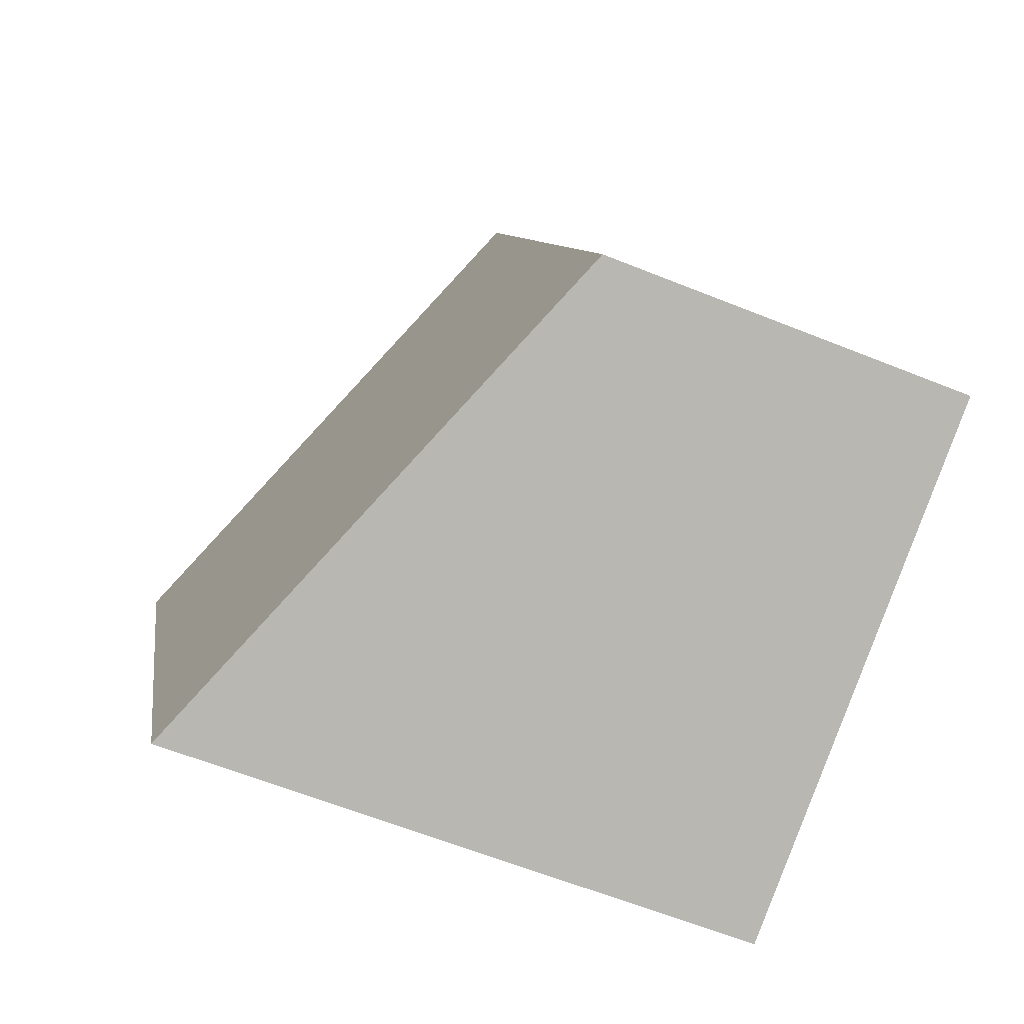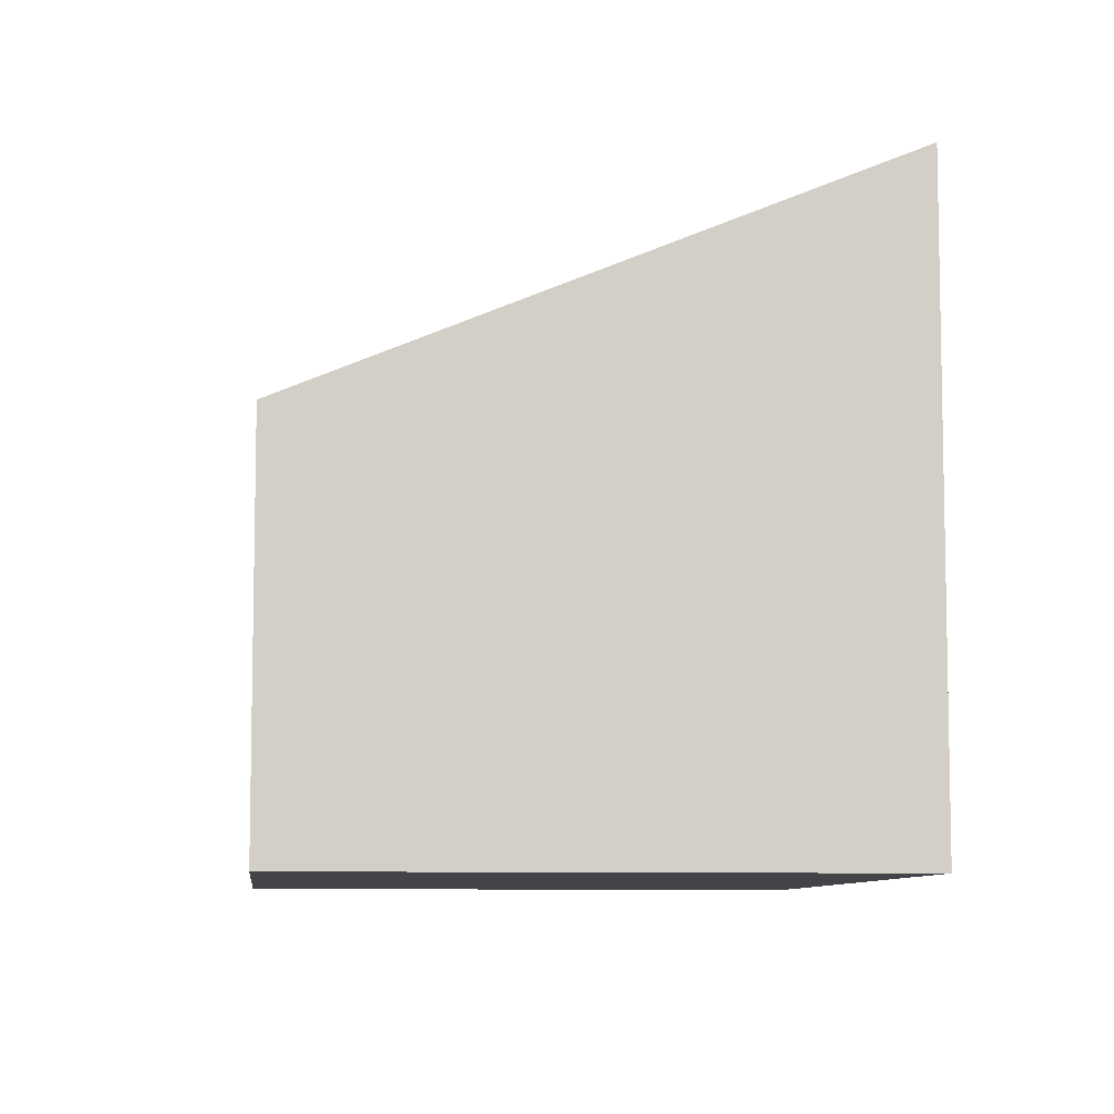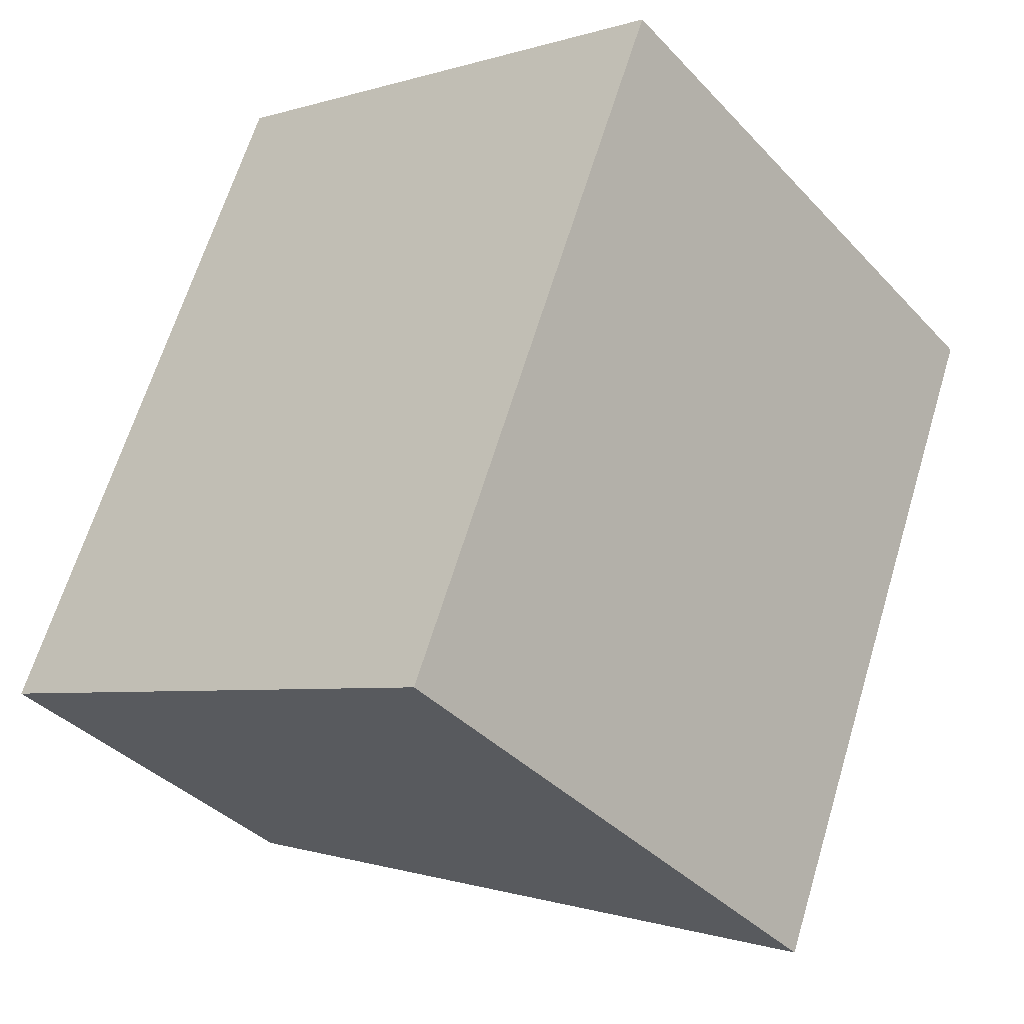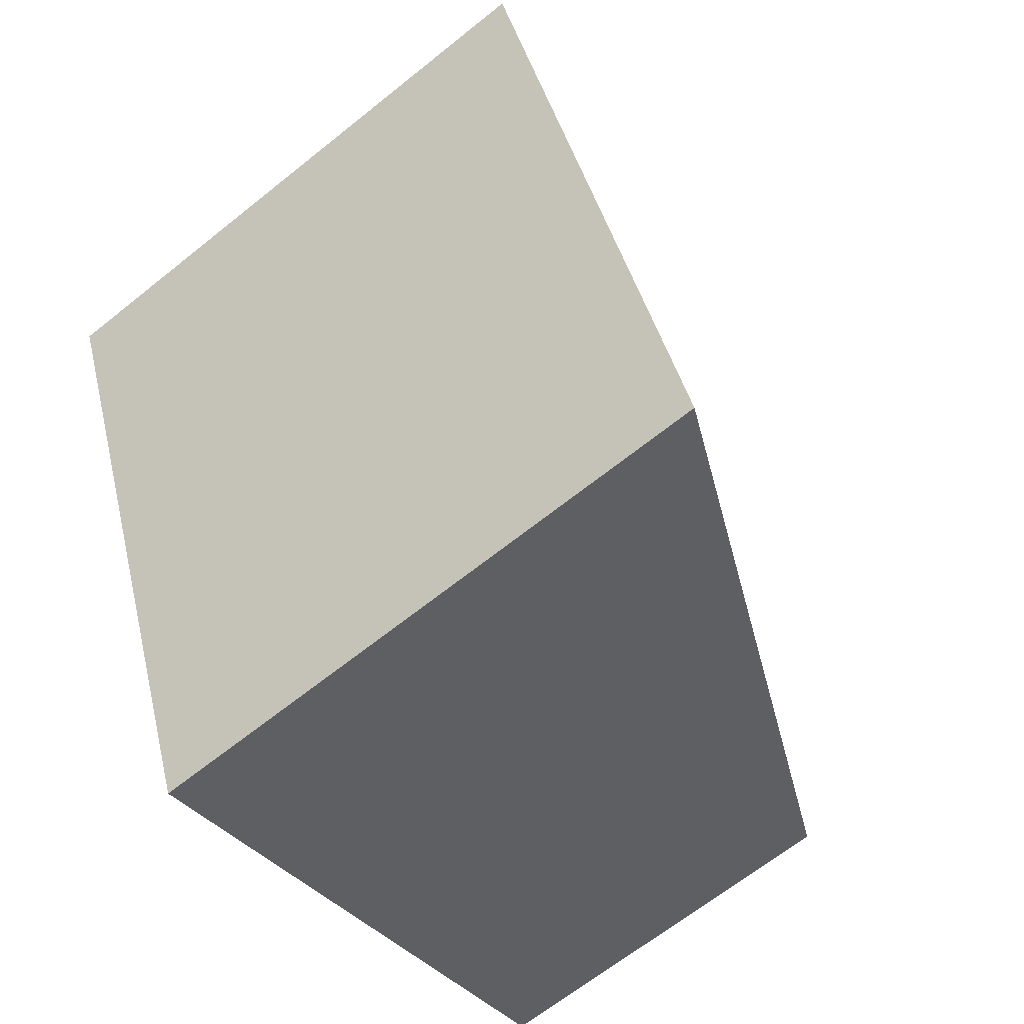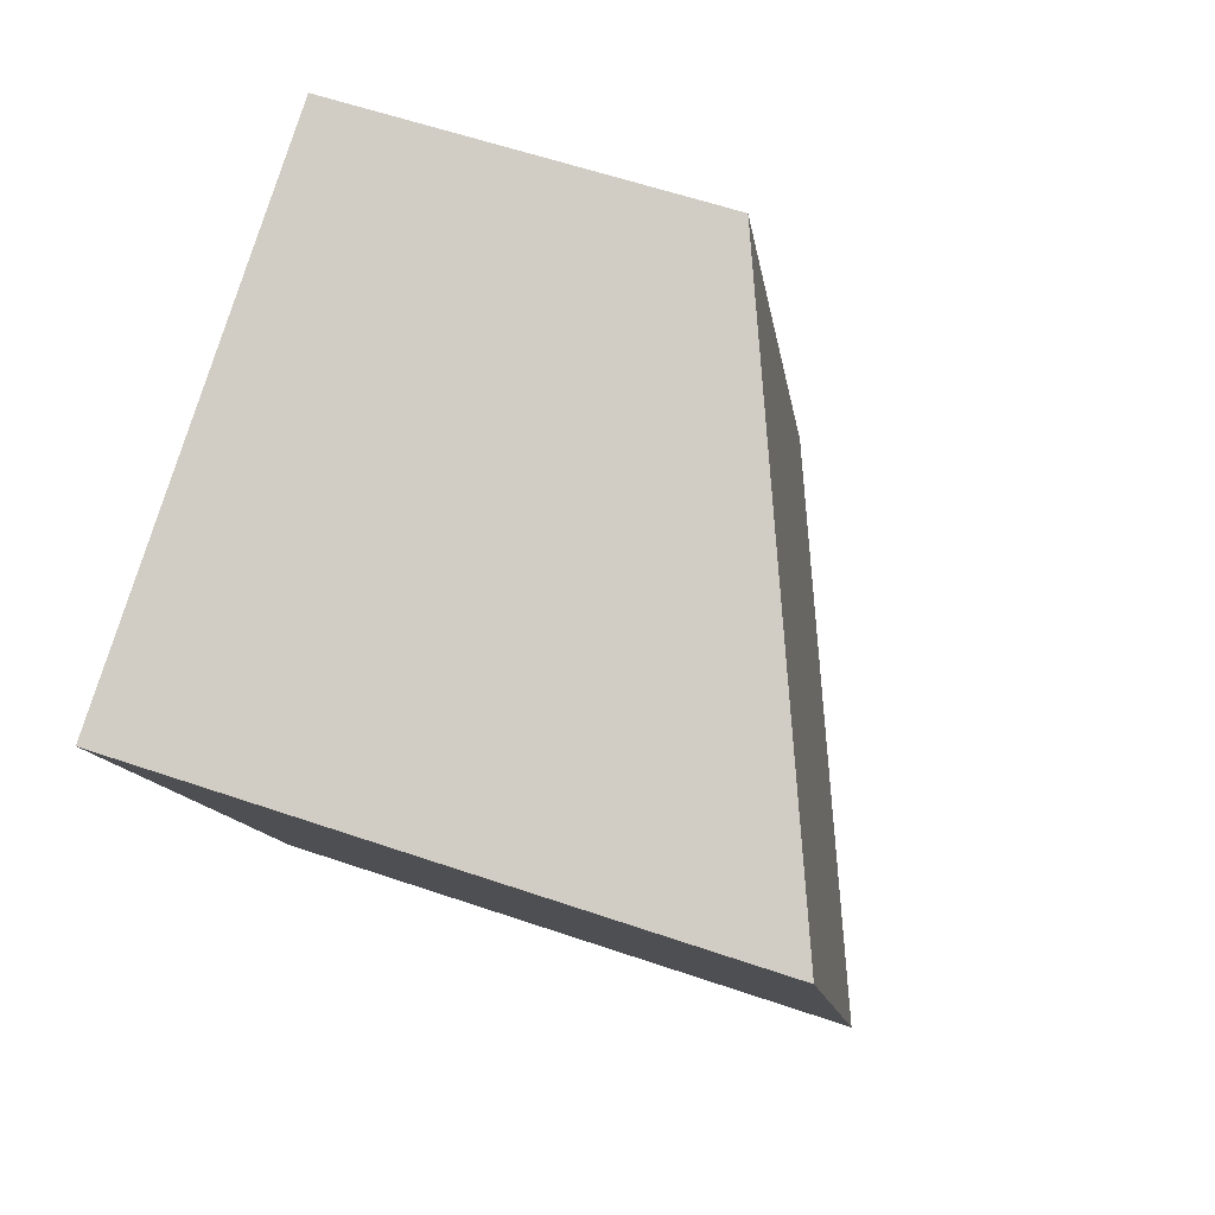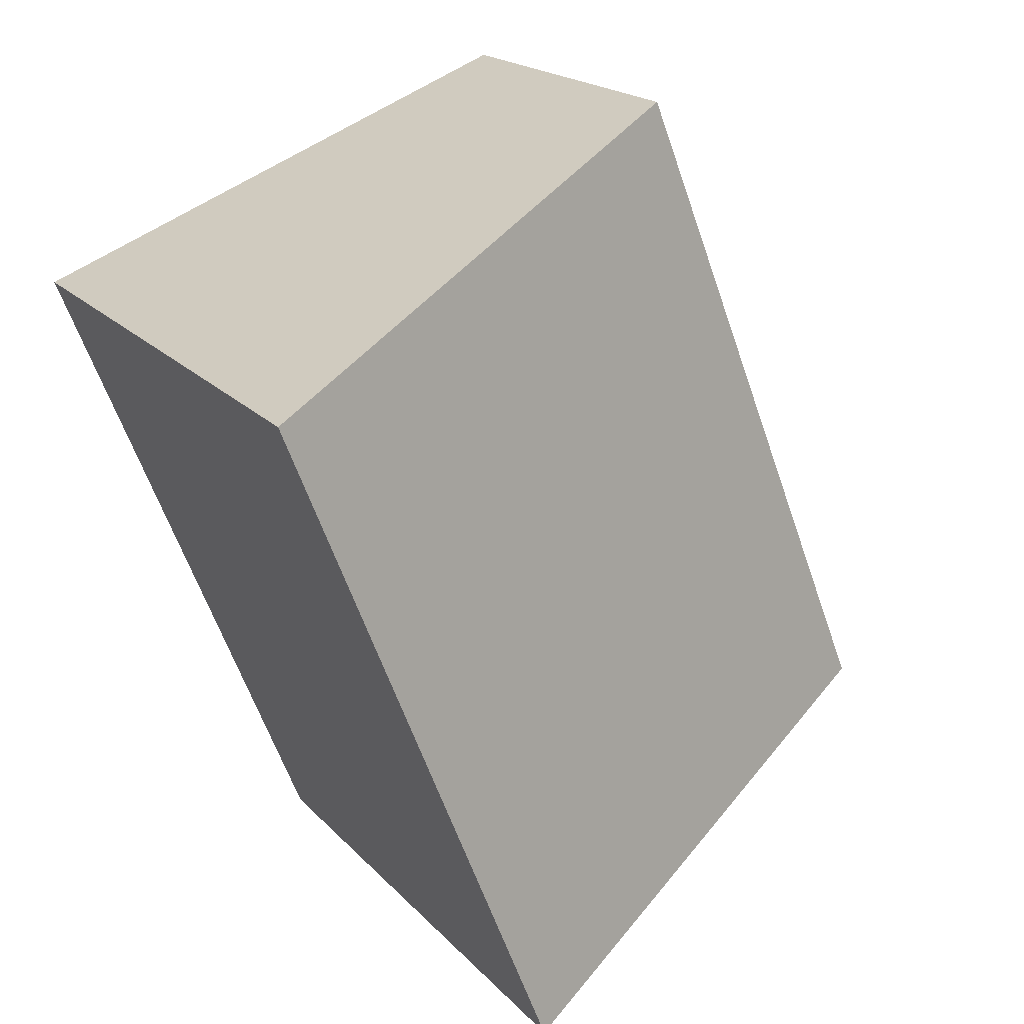
<metadata>
{"format":"obj","ext":"obj","renderer":"f3d","projection":"perspective","resolution":1024,"background":"white","views":[{"elev":-61.7,"azim":-112.3,"up":"+Z"},{"elev":-8.0,"azim":15.5,"up":"+Y"},{"elev":-38.1,"azim":37.6,"up":"+Z"},{"elev":-66.4,"azim":128.8,"up":"+Z"},{"elev":58.6,"azim":109.5,"up":"+Z"},{"elev":19.0,"azim":151.5,"up":"+Z"}]}
</metadata>
<code>
v  0 3.044 1.864e-16
v  6.384 4.913 3.787
v  4.227 4.913 -1.671
v  2.157 3.044 5.458
v  6.384 -2.319e-16 3.787
v  4.227 1.023e-16 -1.671
v  0 0 0
v  2.157 -3.342e-16 5.458
g defaultobject
f 1 2 3
f 2 1 4
f 5 3 2
f 3 5 6
f 6 1 3
f 1 6 7
f 7 4 1
f 4 7 8
f 4 5 2
f 5 4 8
f 5 7 6
f 7 5 8

</code>
